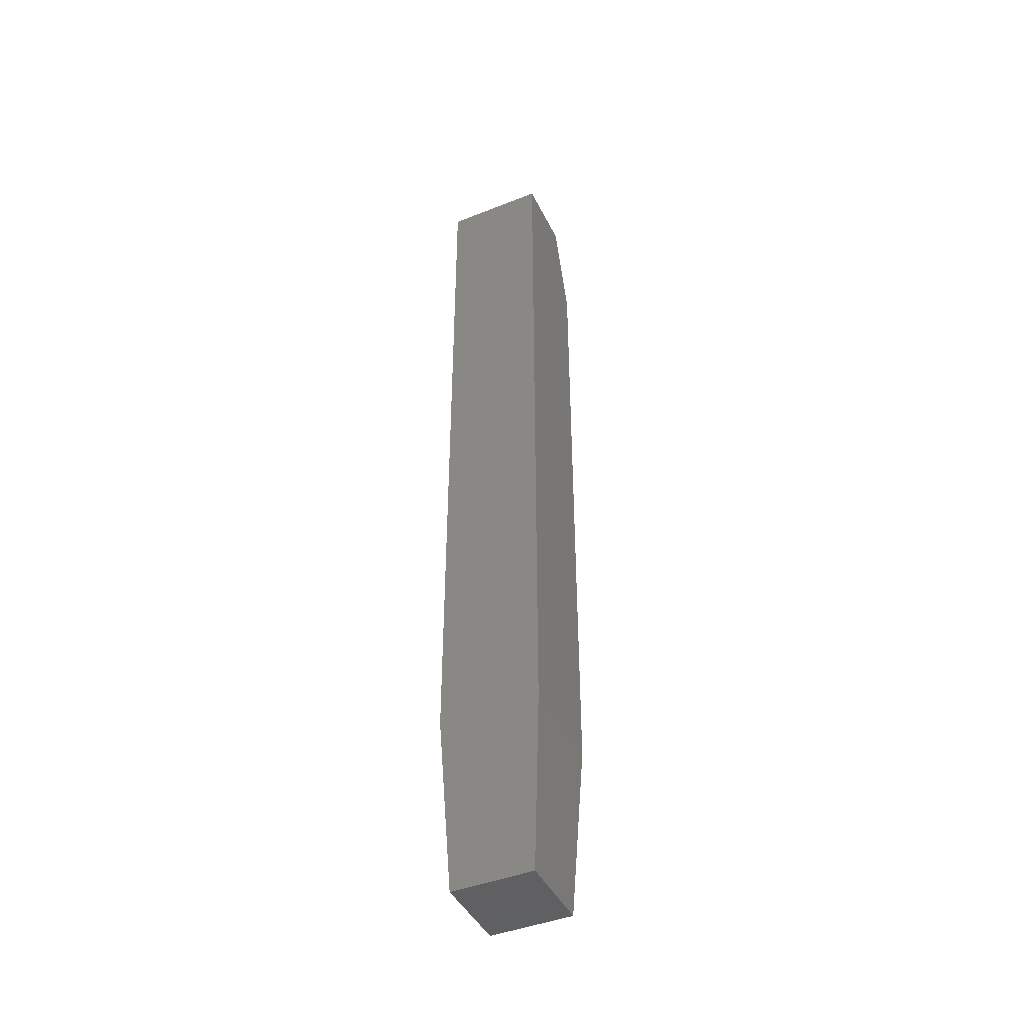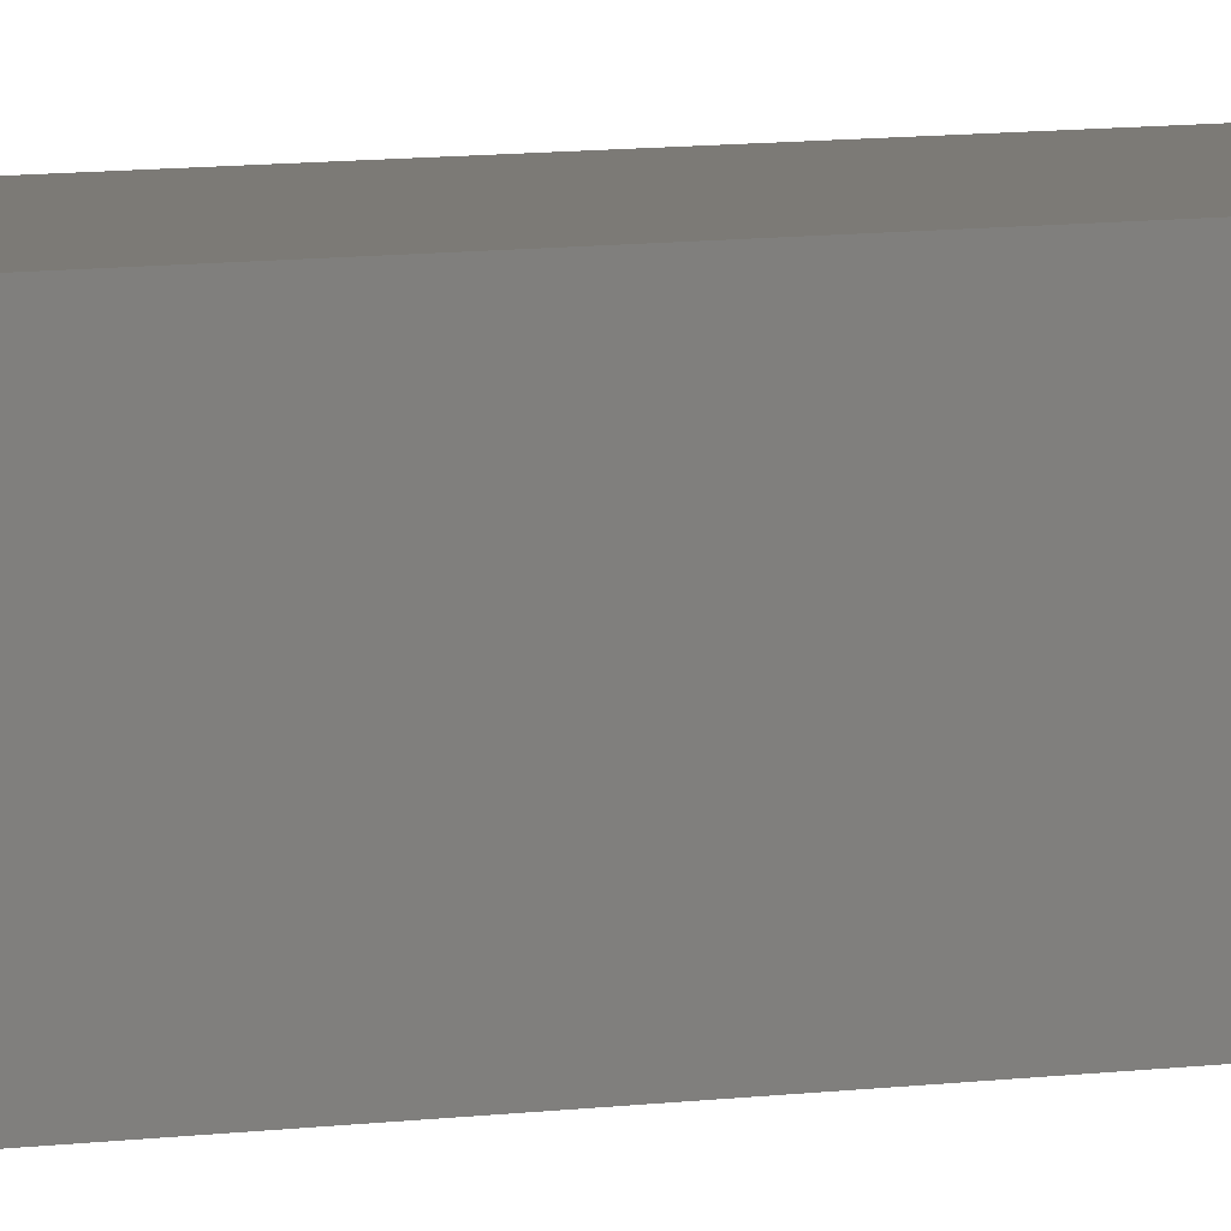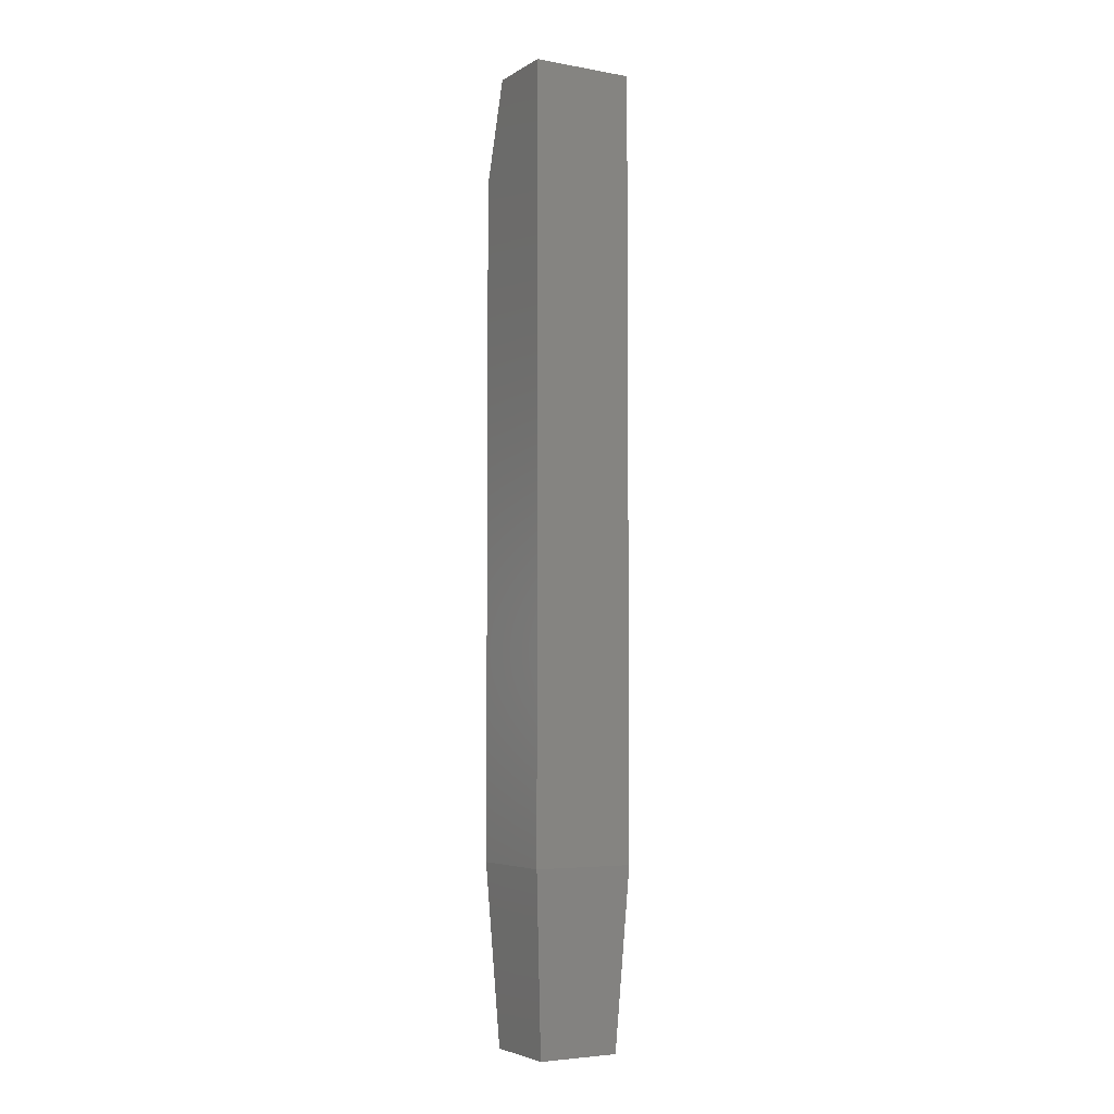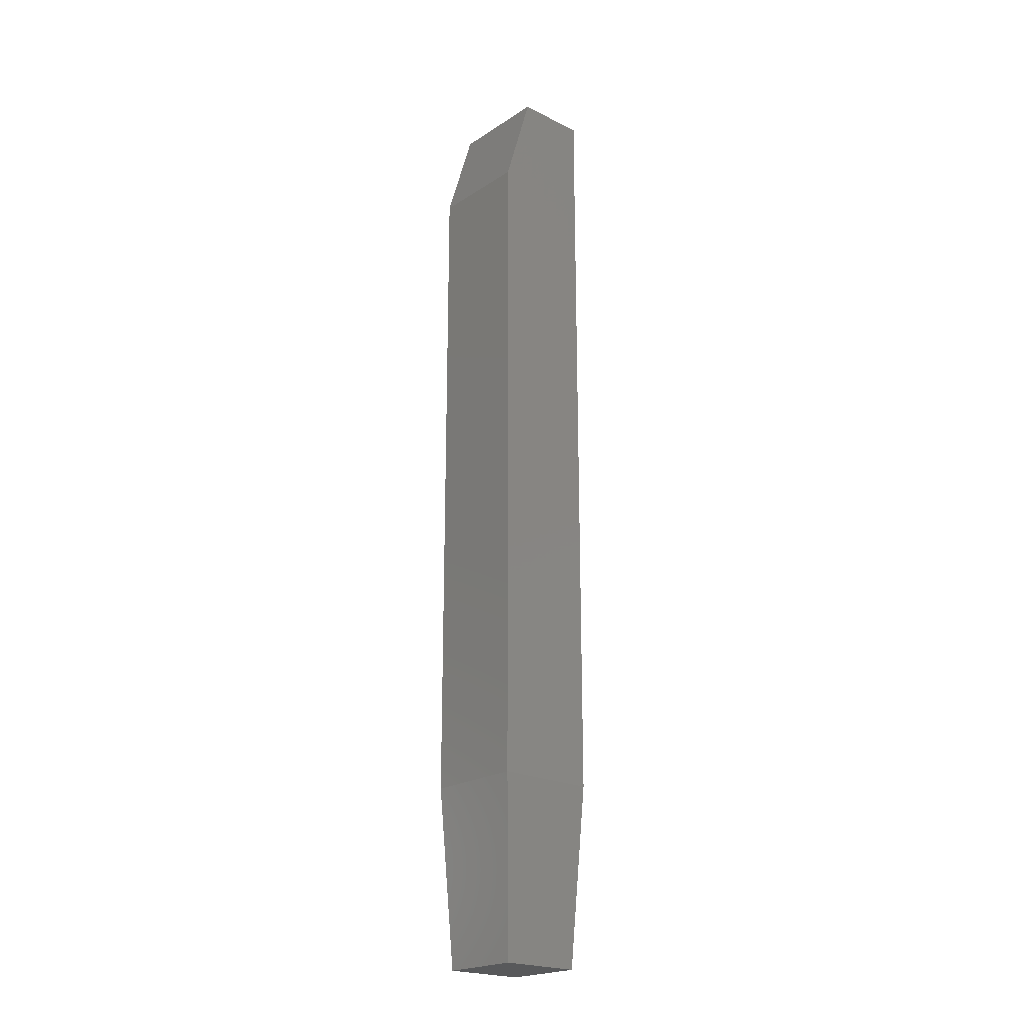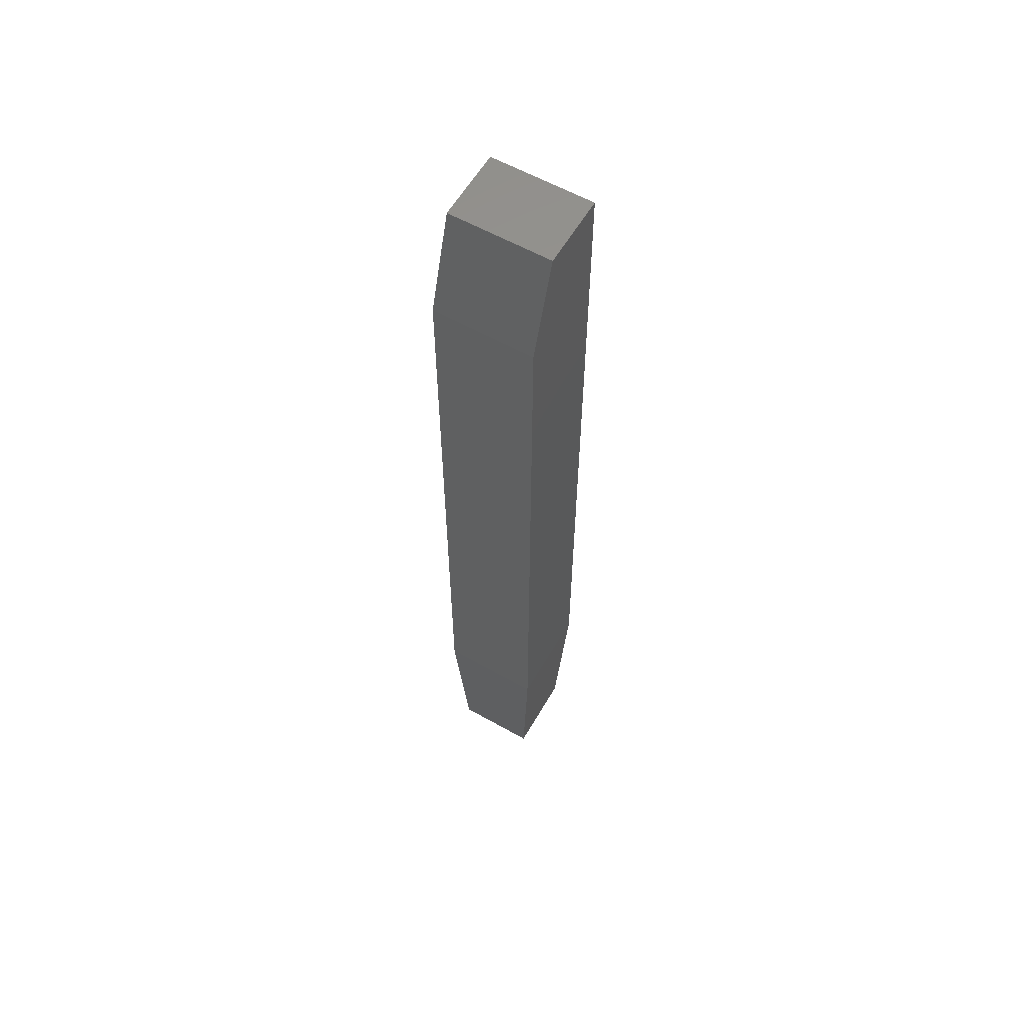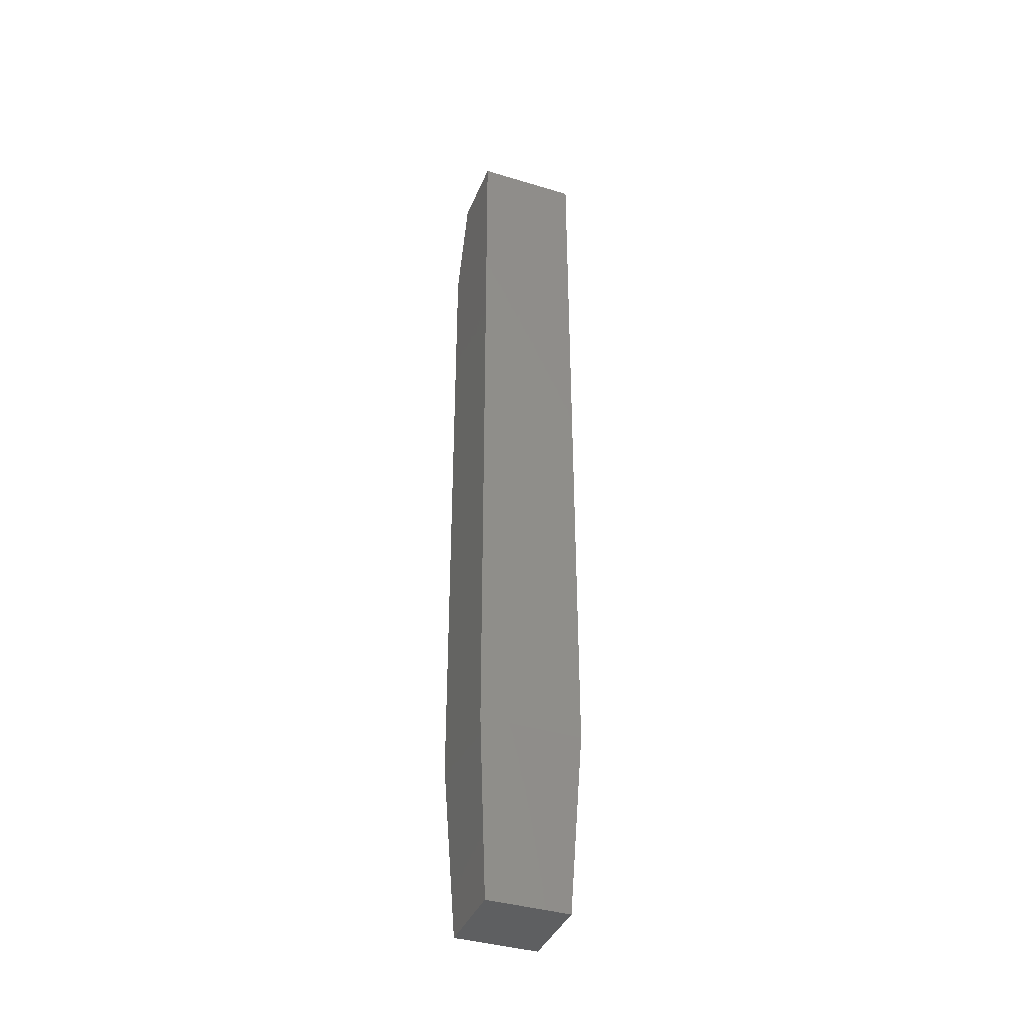
<metadata>
{"format":"stl","ext":"stl","renderer":"f3d","projection":"perspective","resolution":1024,"background":"white","views":[{"elev":-43.7,"azim":25.0,"up":"+Y"},{"elev":7.5,"azim":66.9,"up":"+Z"},{"elev":-4.6,"azim":-29.8,"up":"+Y"},{"elev":-21.6,"azim":-131.5,"up":"+Y"},{"elev":59.3,"azim":-149.9,"up":"+Y"},{"elev":-38.8,"azim":-20.8,"up":"+Y"}]}
</metadata>
<code>
# stl→obj: 14 verts, 24 faces
v -0.03997 -0.6094 -0.03997
v -0.03997 -0.6094 0.03997
v -0.03997 -0.07812 -0.03997
v -0.03997 5.855e-18 0.03997
v -0.03997 2.326e-18 -0.01653
v 0.03997 -0.6094 0.03997
v 0.03997 -0.6094 -0.03997
v 0.03997 1.085e-17 0.03997
v 0.03997 -0.07812 -0.03997
v 0.03997 7.318e-18 -0.01653
v -0.03215 -0.75 -0.03215
v 0.03215 -0.75 -0.03215
v -0.03215 -0.75 0.03215
v 0.03215 -0.75 0.03215
f 1 2 3
f 3 2 4
f 3 4 5
f 6 7 8
f 8 7 9
f 8 9 10
f 3 9 1
f 1 9 7
f 5 4 10
f 10 4 8
f 3 5 9
f 9 5 10
f 11 12 13
f 13 12 14
f 8 4 6
f 6 4 2
f 14 6 13
f 13 6 2
f 12 7 14
f 14 7 6
f 11 1 12
f 12 1 7
f 13 2 11
f 11 2 1

</code>
